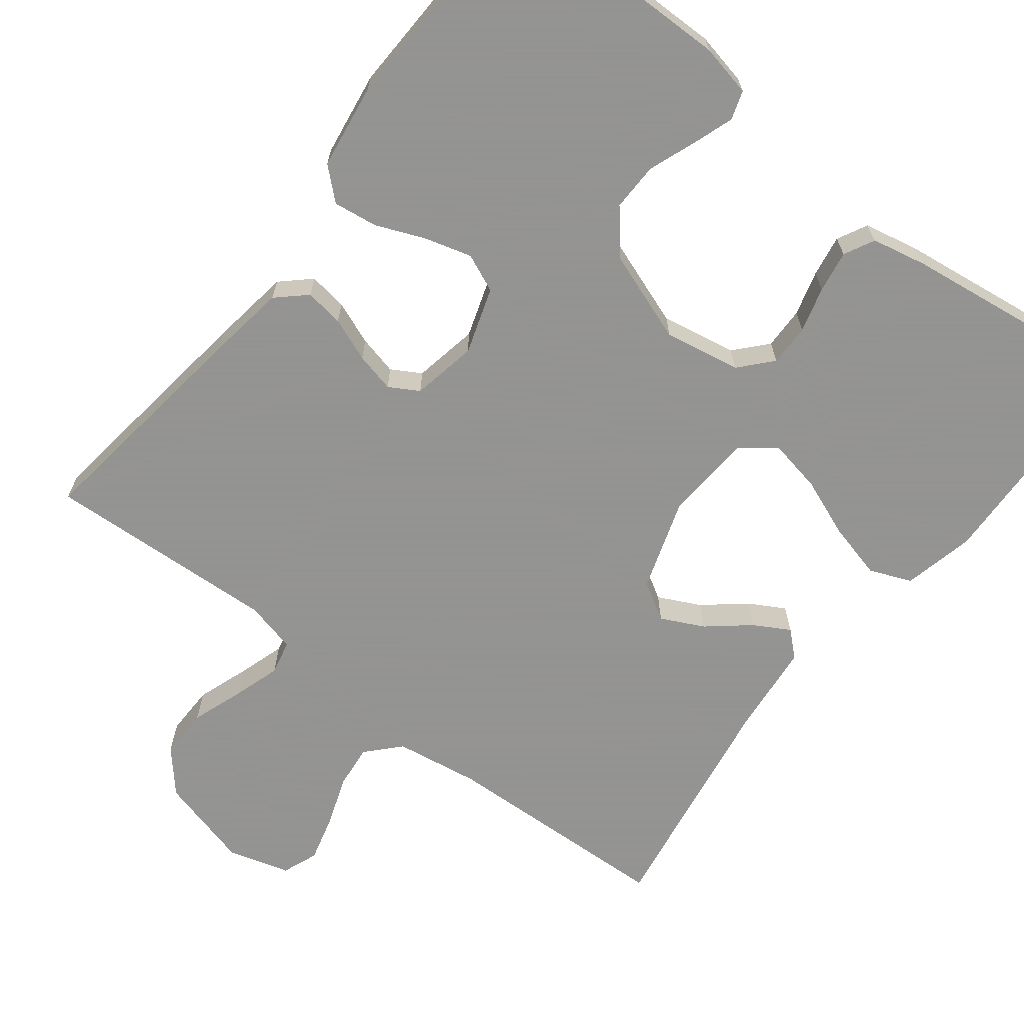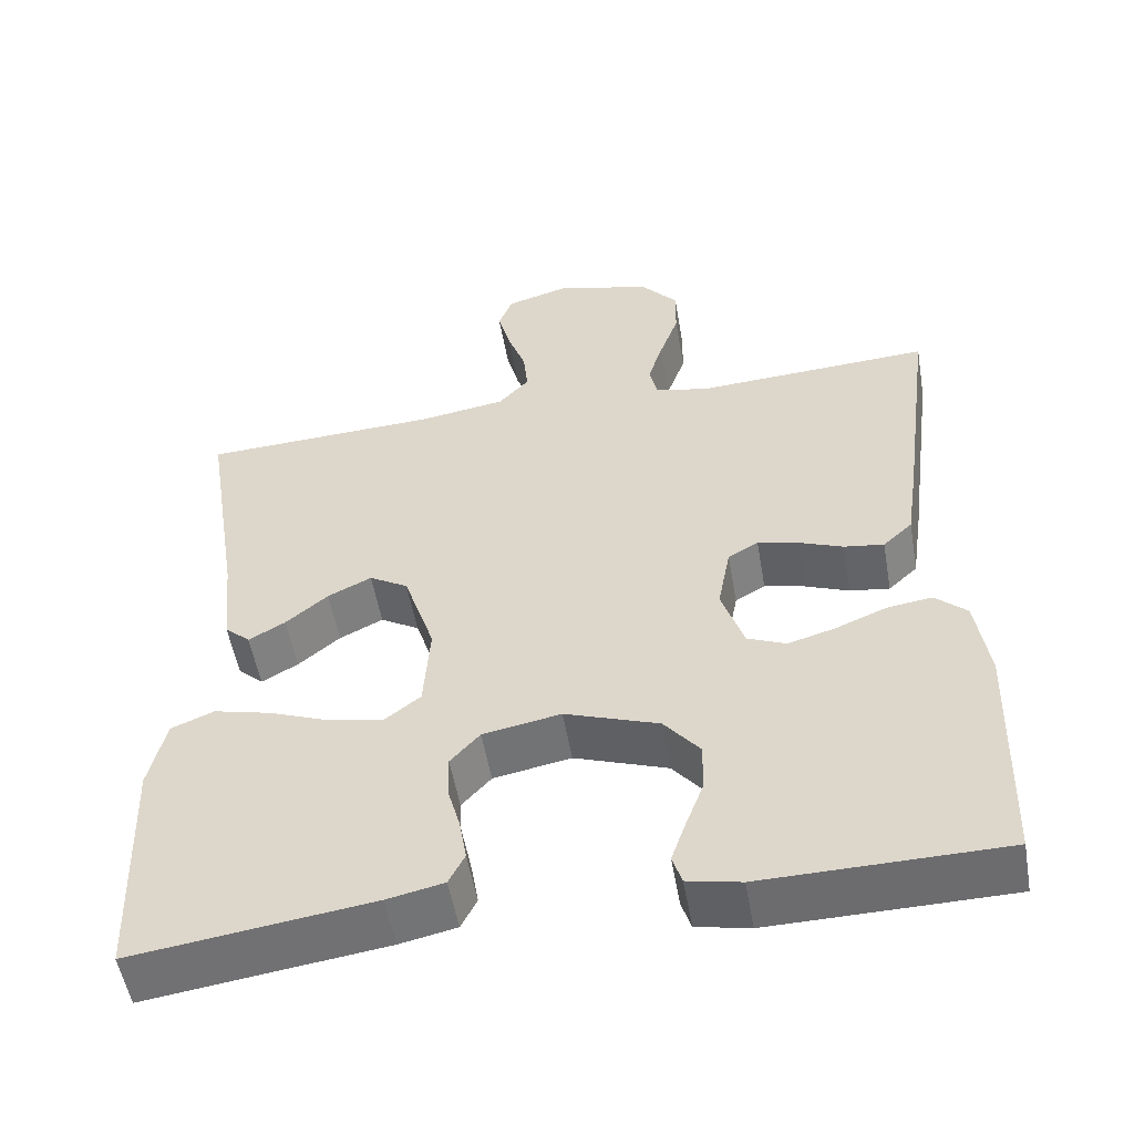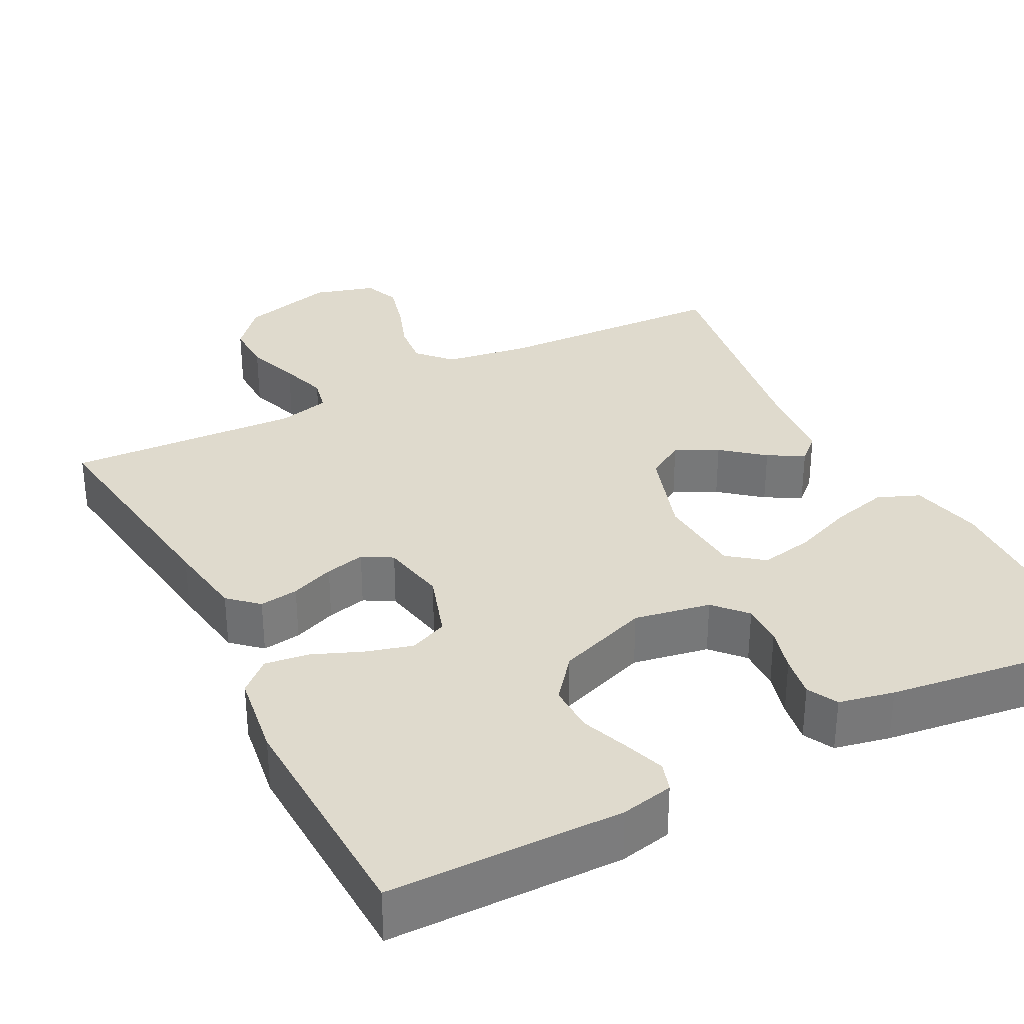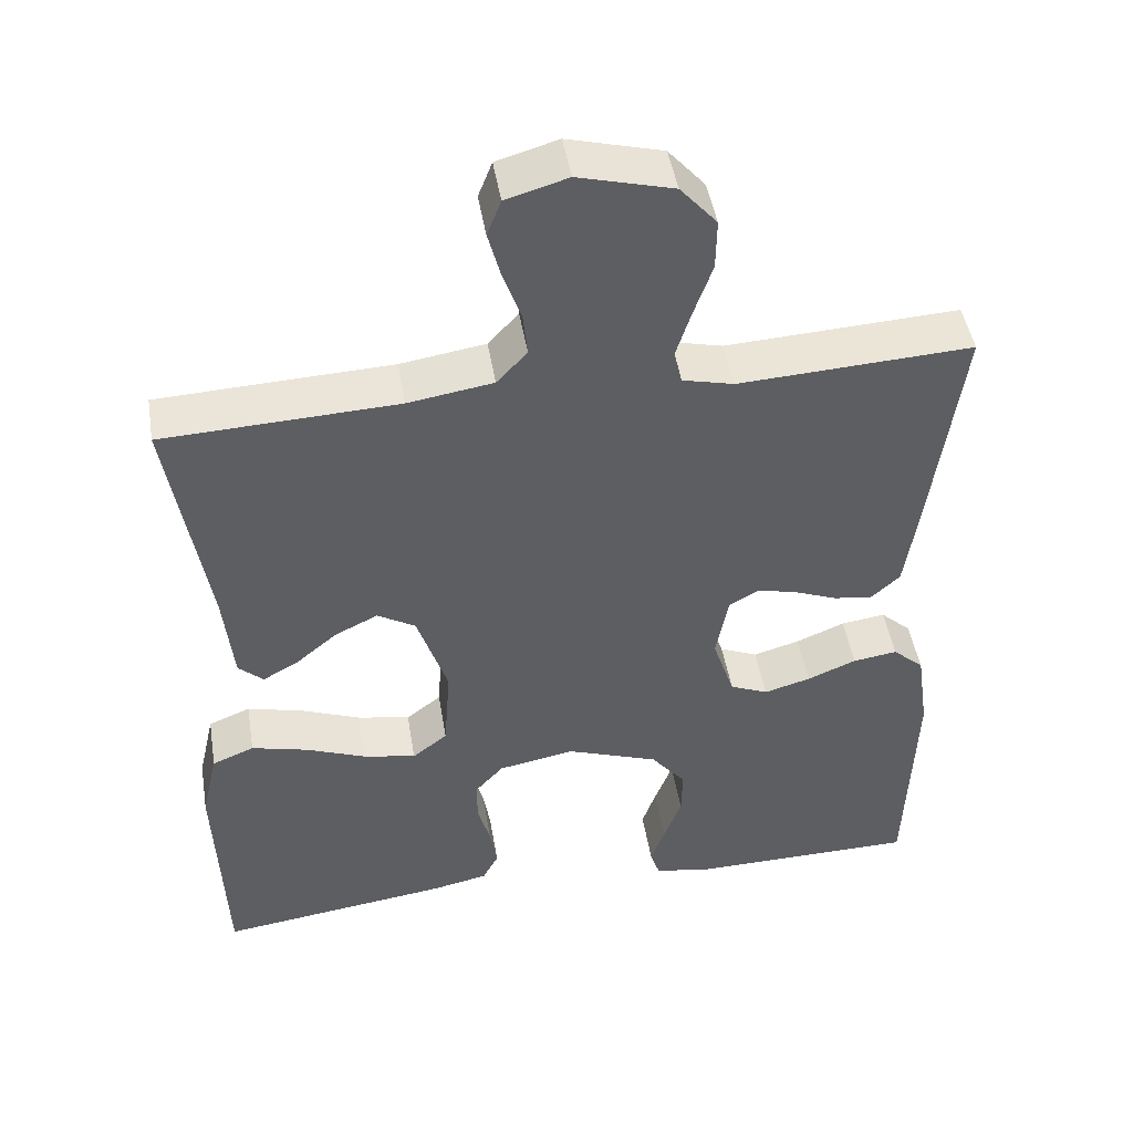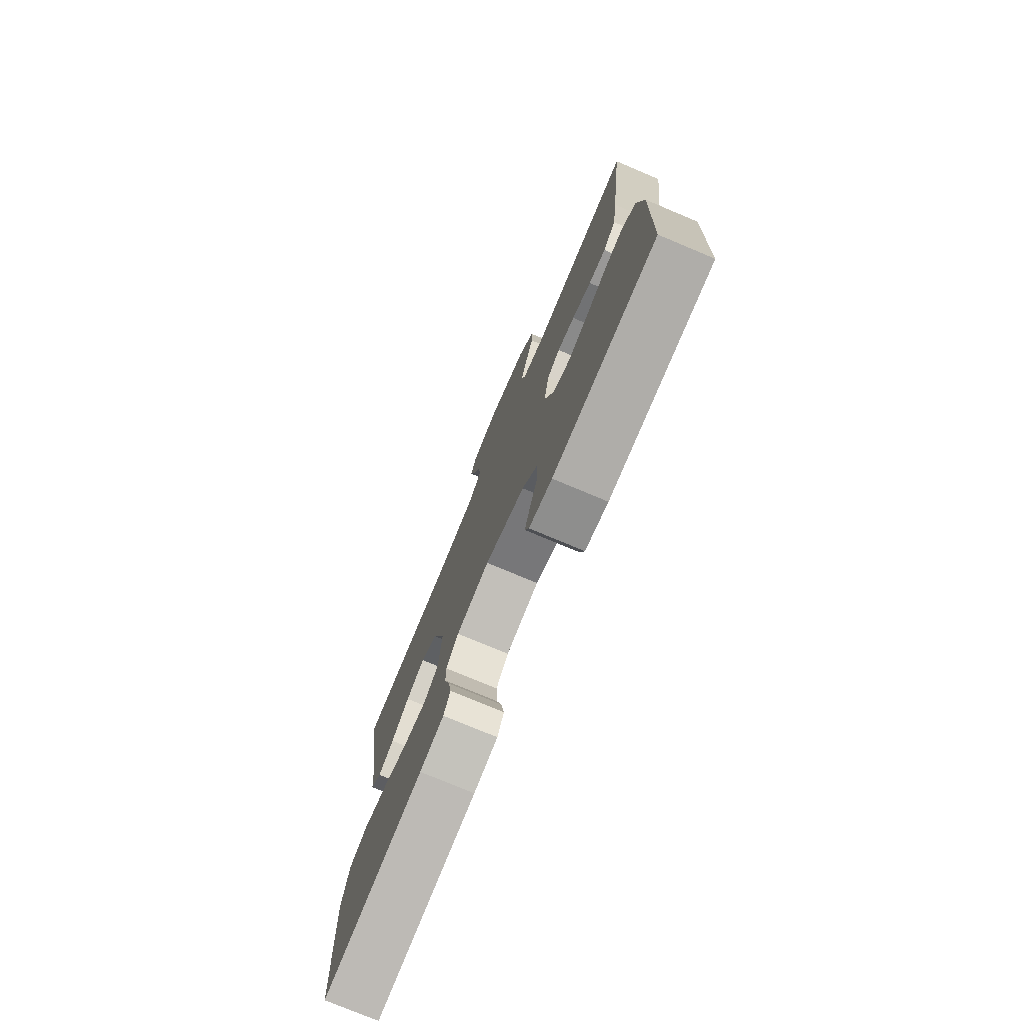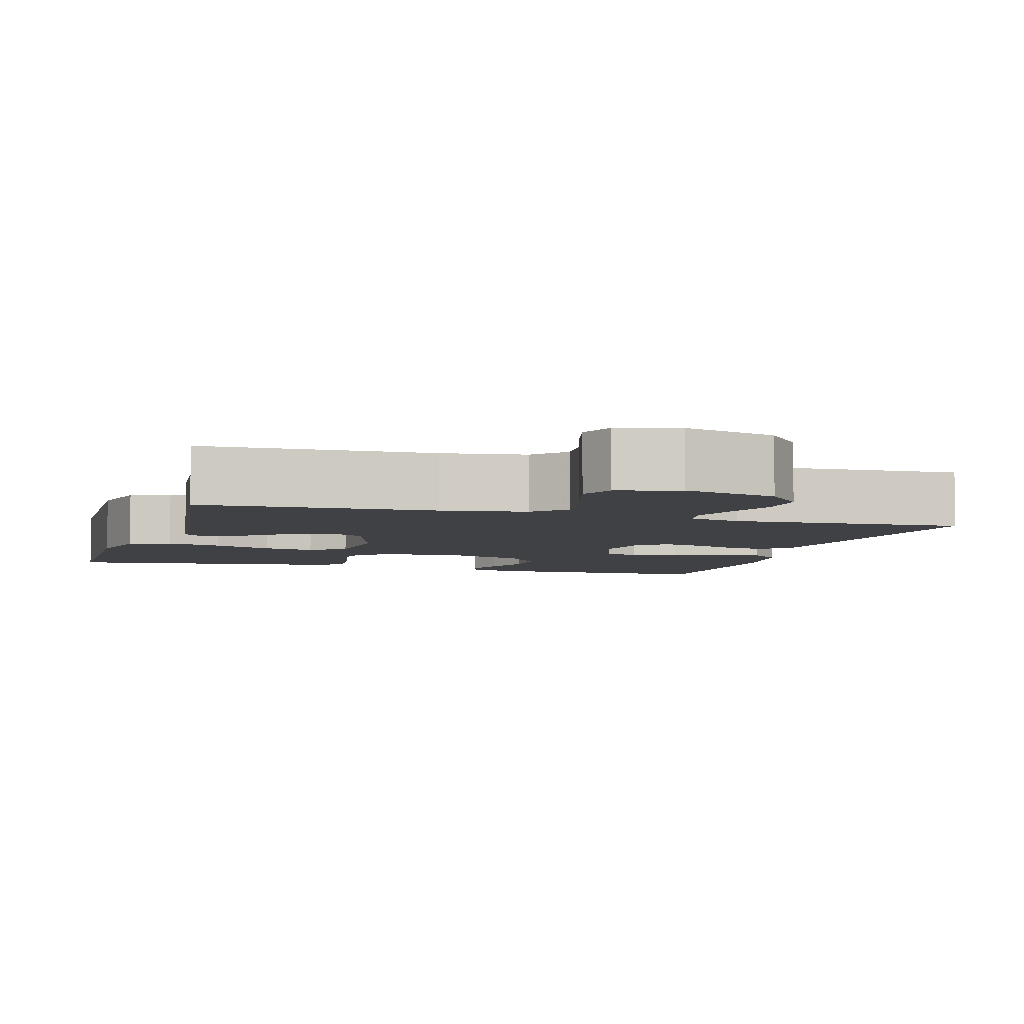
<metadata>
{"format":"obj","ext":"obj","renderer":"f3d","projection":"perspective","resolution":1024,"background":"white","views":[{"elev":-66.9,"azim":142.2,"up":"+Y"},{"elev":-53.6,"azim":9.9,"up":"+Z"},{"elev":32.7,"azim":152.6,"up":"+Y"},{"elev":46.8,"azim":-9.4,"up":"+Z"},{"elev":-76.5,"azim":67.2,"up":"+Z"},{"elev":-5.3,"azim":-16.8,"up":"+Y"}]}
</metadata>
<code>
v 0.5 0.07 0.5
v 0.46 0.07 0.2
v 0.445 0.07 0.099
v 0.408 0.07 0.065
v 0.358 0.07 0.072
v 0.302 0.07 0.094
v 0.251 0.07 0.106
v 0.213 0.07 0.084
v 0.197 0.07 0
v 0.225 0.07 -0.085
v 0.274 0.07 -0.106
v 0.334 0.07 -0.089
v 0.397 0.07 -0.063
v 0.454 0.07 -0.055
v 0.494 0.07 -0.091
v 0.51 0.07 -0.2
v 0.5 0.07 -0.5
v 0.2 0.07 -0.504
v 0.133 0.07 -0.49
v 0.121 0.07 -0.453
v 0.139 0.07 -0.401
v 0.162 0.07 -0.34
v 0.163 0.07 -0.278
v 0.118 0.07 -0.223
v 0 0.07 -0.181
v -0.098 0.07 -0.199
v -0.135 0.07 -0.24
v -0.134 0.07 -0.294
v -0.118 0.07 -0.352
v -0.109 0.07 -0.406
v -0.129 0.07 -0.445
v -0.2 0.07 -0.46
v -0.5 0.07 -0.5
v -0.511 0.07 -0.2
v -0.49 0.07 -0.108
v -0.436 0.07 -0.086
v -0.364 0.07 -0.104
v -0.287 0.07 -0.134
v -0.219 0.07 -0.147
v -0.174 0.07 -0.112
v -0.166 0.07 0
v -0.205 0.07 0.119
v -0.254 0.07 0.148
v -0.309 0.07 0.121
v -0.362 0.07 0.077
v -0.408 0.07 0.051
v -0.44 0.07 0.08
v -0.452 0.07 0.2
v -0.5 0.07 0.5
v -0.2 0.07 0.513
v -0.091 0.07 0.53
v -0.052 0.07 0.572
v -0.058 0.07 0.629
v -0.081 0.07 0.693
v -0.097 0.07 0.754
v -0.079 0.07 0.8
v 0 0.07 0.823
v 0.121 0.07 0.791
v 0.168 0.07 0.737
v 0.167 0.07 0.672
v 0.143 0.07 0.604
v 0.124 0.07 0.544
v 0.134 0.07 0.5
v 0.2 0.07 0.484
v 0.5 0 0.5
v 0.46 0 0.2
v 0.445 0 0.099
v 0.408 0 0.065
v 0.358 0 0.072
v 0.302 0 0.094
v 0.251 0 0.106
v 0.213 0 0.084
v 0.197 0 0
v 0.225 0 -0.085
v 0.274 0 -0.106
v 0.334 0 -0.089
v 0.397 0 -0.063
v 0.454 0 -0.055
v 0.494 0 -0.091
v 0.51 0 -0.2
v 0.5 0 -0.5
v 0.2 0 -0.504
v 0.133 0 -0.49
v 0.121 0 -0.453
v 0.139 0 -0.401
v 0.162 0 -0.34
v 0.163 0 -0.278
v 0.118 0 -0.223
v 0 0 -0.181
v -0.098 0 -0.199
v -0.135 0 -0.24
v -0.134 0 -0.294
v -0.118 0 -0.352
v -0.109 0 -0.406
v -0.129 0 -0.445
v -0.2 0 -0.46
v -0.5 0 -0.5
v -0.511 0 -0.2
v -0.49 0 -0.108
v -0.436 0 -0.086
v -0.364 0 -0.104
v -0.287 0 -0.134
v -0.219 0 -0.147
v -0.174 0 -0.112
v -0.166 0 0
v -0.205 0 0.119
v -0.254 0 0.148
v -0.309 0 0.121
v -0.362 0 0.077
v -0.408 0 0.051
v -0.44 0 0.08
v -0.452 0 0.2
v -0.5 0 0.5
v -0.2 0 0.513
v -0.091 0 0.53
v -0.052 0 0.572
v -0.058 0 0.629
v -0.081 0 0.693
v -0.097 0 0.754
v -0.079 0 0.8
v 0 0 0.823
v 0.121 0 0.791
v 0.168 0 0.737
v 0.167 0 0.672
v 0.143 0 0.604
v 0.124 0 0.544
v 0.134 0 0.5
v 0.2 0 0.484
f 59 60 61
f 58 59 61
f 57 58 61
f 56 57 61
f 55 56 61
f 54 55 61
f 53 54 61
f 52 53 61 62
f 51 52 62 63
f 48 49 50
f 50 51 63
f 48 50 63
f 47 48 63
f 46 47 63
f 45 46 63
f 44 45 63
f 36 37 38
f 35 36 38
f 34 35 38
f 33 34 38
f 32 33 38
f 31 32 38
f 30 31 38
f 29 30 38
f 28 29 38
f 27 28 38 39
f 26 27 39 40
f 20 21 22
f 19 20 22
f 18 19 22
f 17 18 22
f 16 17 22
f 15 16 22
f 14 15 22
f 13 14 22
f 12 13 22
f 11 12 22 23
f 10 11 23 24
f 4 5 6
f 3 4 6
f 2 3 6
f 1 2 6
f 64 1 6
f 64 6 7
f 43 44 63 64
f 64 7 8
f 43 64 8
f 42 43 8
f 41 42 8 9
f 41 9 10
f 40 41 10
f 26 40 10
f 25 26 10
f 10 24 25
f 125 124 123
f 125 123 122
f 125 122 121
f 125 121 120
f 125 120 119
f 125 119 118
f 125 118 117
f 126 125 117 116
f 127 126 116 115
f 114 113 112
f 127 115 114
f 127 114 112
f 127 112 111
f 127 111 110
f 127 110 109
f 127 109 108
f 102 101 100
f 102 100 99
f 102 99 98
f 102 98 97
f 102 97 96
f 102 96 95
f 102 95 94
f 102 94 93
f 102 93 92
f 103 102 92 91
f 104 103 91 90
f 86 85 84
f 86 84 83
f 86 83 82
f 86 82 81
f 86 81 80
f 86 80 79
f 86 79 78
f 86 78 77
f 86 77 76
f 87 86 76 75
f 88 87 75 74
f 70 69 68
f 70 68 67
f 70 67 66
f 70 66 65
f 70 65 128
f 71 70 128
f 128 127 108 107
f 72 71 128
f 72 128 107
f 72 107 106
f 73 72 106 105
f 74 73 105
f 74 105 104
f 74 104 90
f 74 90 89
f 89 88 74
f 1 65 66 2
f 2 66 67 3
f 3 67 68 4
f 4 68 69 5
f 5 69 70 6
f 6 70 71 7
f 7 71 72 8
f 8 72 73 9
f 9 73 74 10
f 10 74 75 11
f 11 75 76 12
f 12 76 77 13
f 13 77 78 14
f 14 78 79 15
f 15 79 80 16
f 16 80 81 17
f 17 81 82 18
f 18 82 83 19
f 19 83 84 20
f 20 84 85 21
f 21 85 86 22
f 22 86 87 23
f 23 87 88 24
f 24 88 89 25
f 25 89 90 26
f 26 90 91 27
f 27 91 92 28
f 28 92 93 29
f 29 93 94 30
f 30 94 95 31
f 31 95 96 32
f 32 96 97 33
f 33 97 98 34
f 34 98 99 35
f 35 99 100 36
f 36 100 101 37
f 37 101 102 38
f 38 102 103 39
f 39 103 104 40
f 40 104 105 41
f 41 105 106 42
f 42 106 107 43
f 43 107 108 44
f 44 108 109 45
f 45 109 110 46
f 46 110 111 47
f 47 111 112 48
f 48 112 113 49
f 49 113 114 50
f 50 114 115 51
f 51 115 116 52
f 52 116 117 53
f 53 117 118 54
f 54 118 119 55
f 55 119 120 56
f 56 120 121 57
f 57 121 122 58
f 58 122 123 59
f 59 123 124 60
f 60 124 125 61
f 61 125 126 62
f 62 126 127 63
f 63 127 128 64
f 64 128 65 1

</code>
